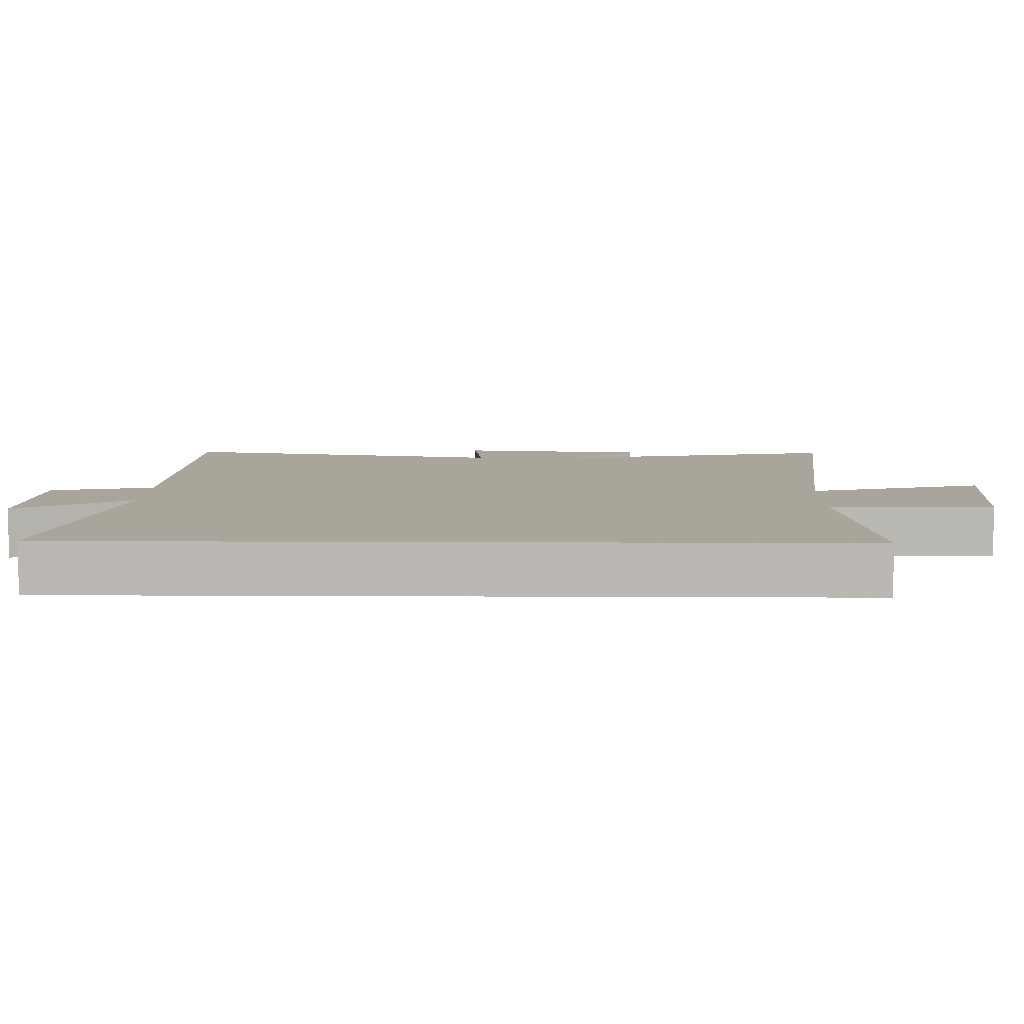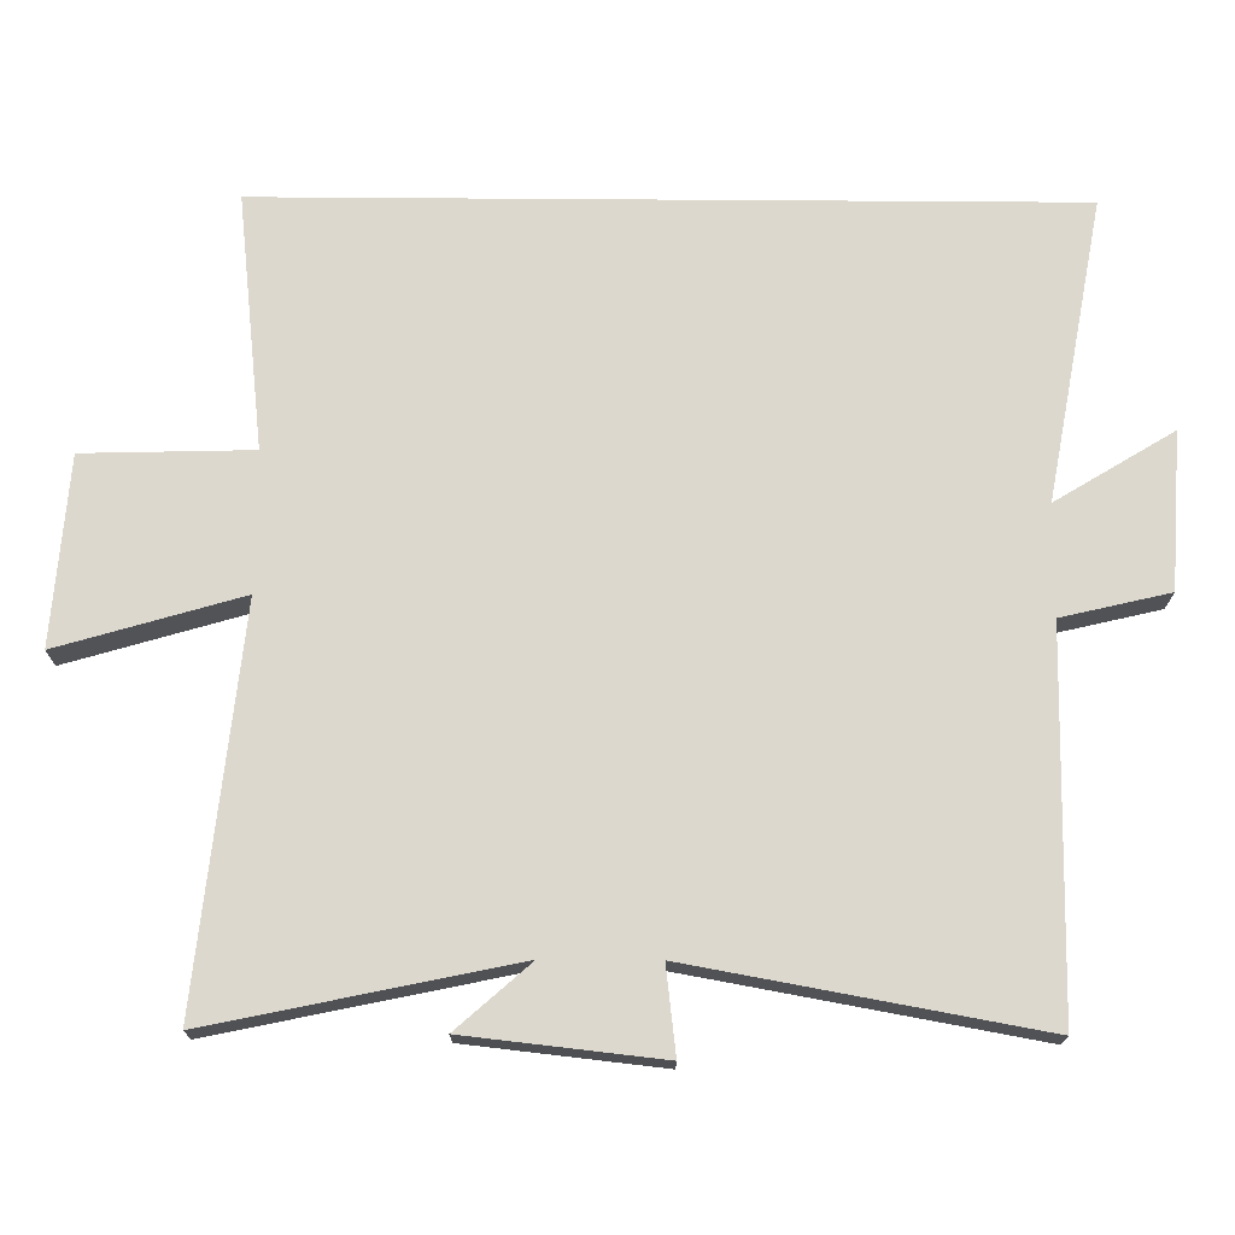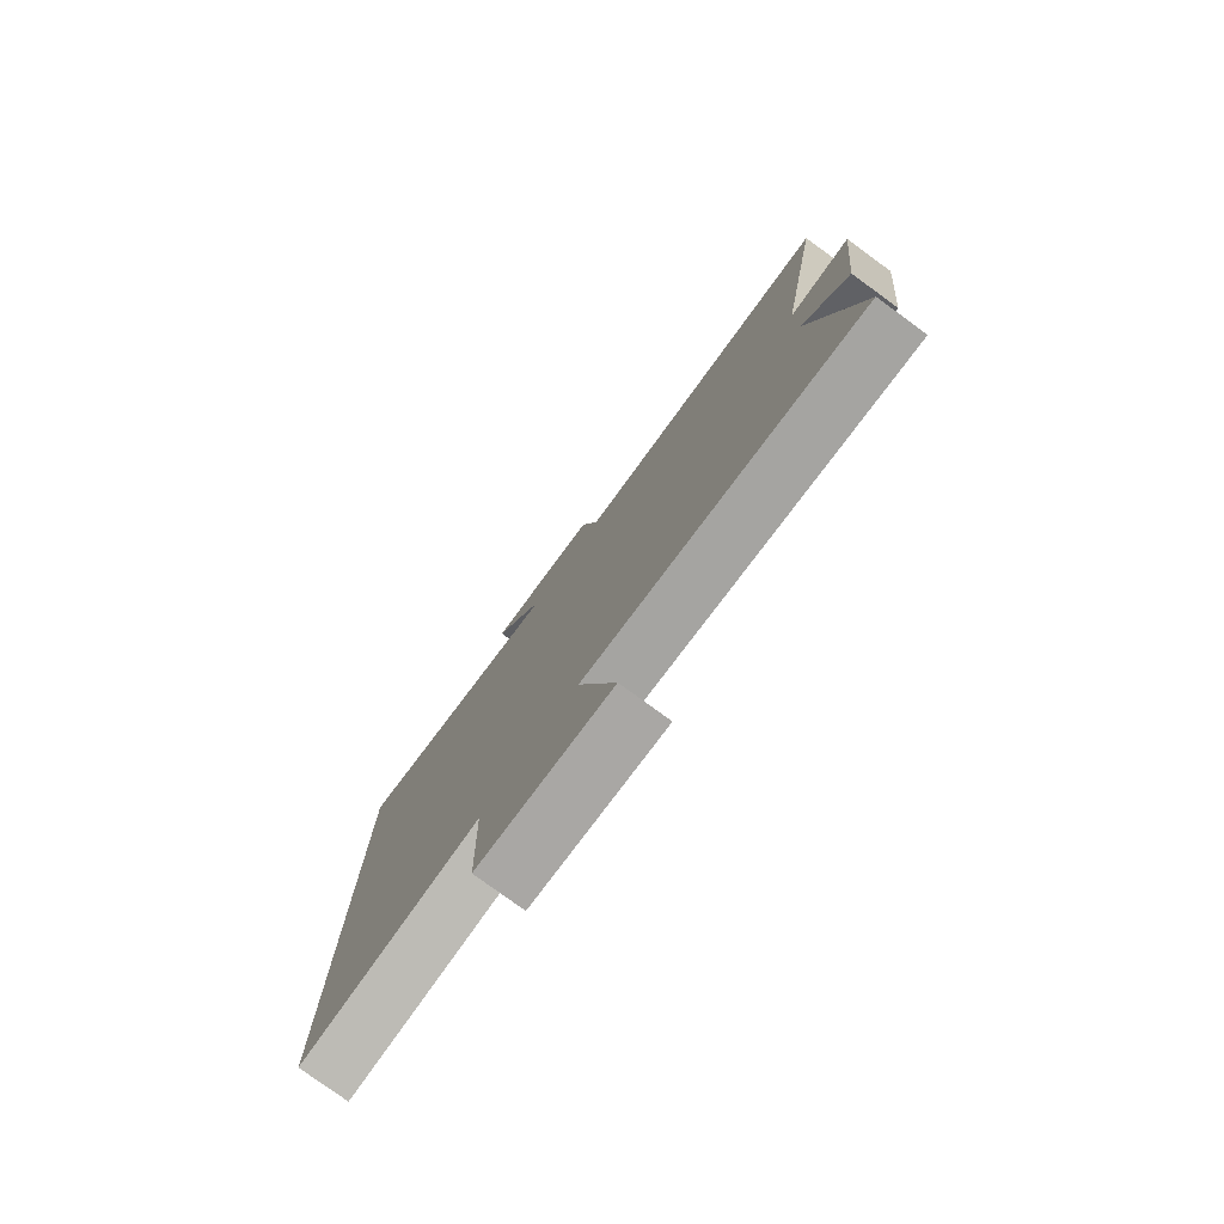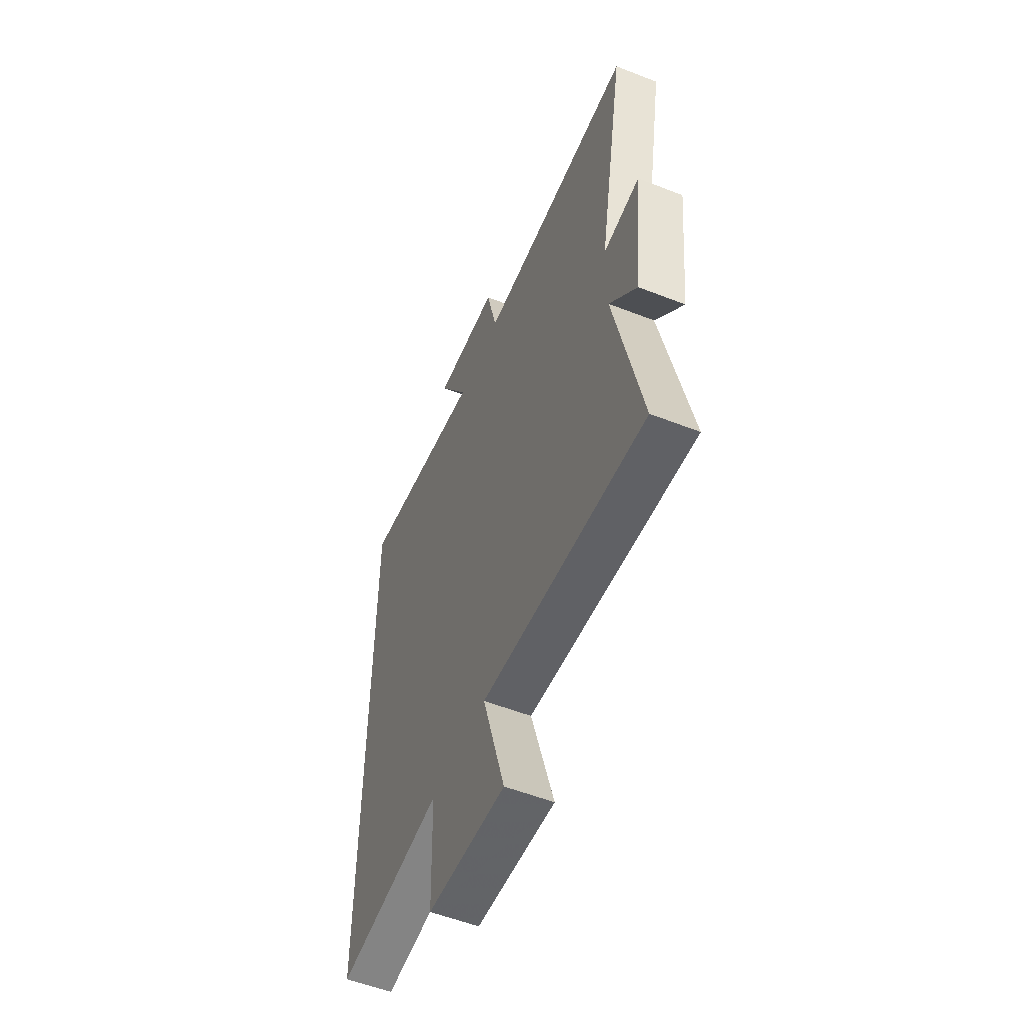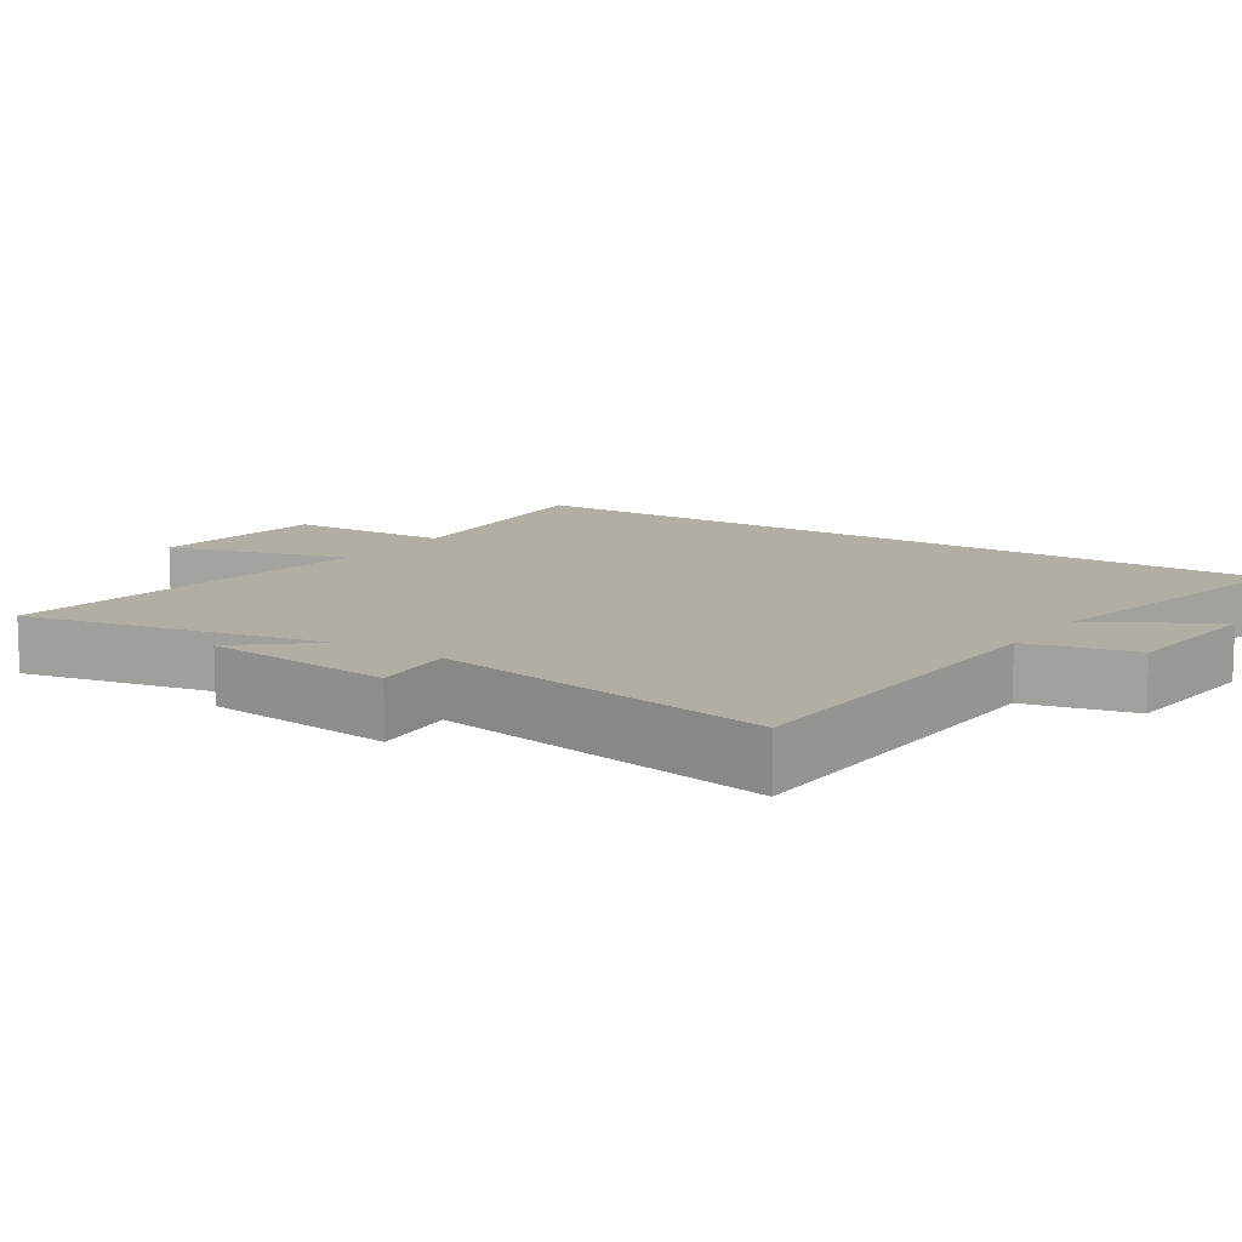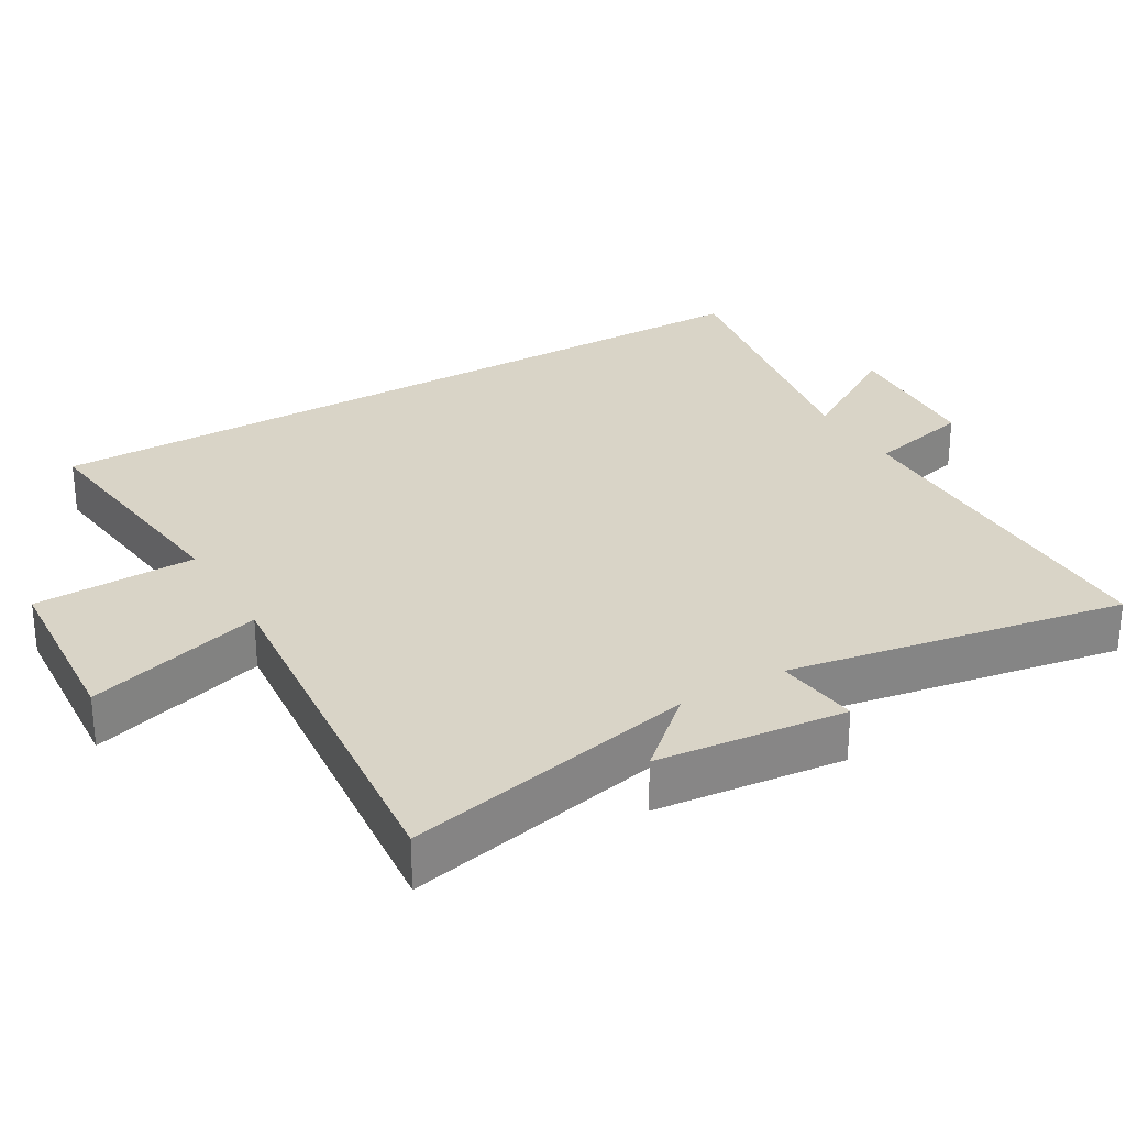
<metadata>
{"format":"obj","ext":"obj","renderer":"f3d","projection":"perspective","resolution":1024,"background":"white","views":[{"elev":7.5,"azim":91.0,"up":"+Y"},{"elev":72.6,"azim":-89.6,"up":"+Y"},{"elev":-78.7,"azim":-126.1,"up":"+Z"},{"elev":-55.3,"azim":-112.4,"up":"+Z"},{"elev":10.9,"azim":-55.8,"up":"+Y"},{"elev":28.4,"azim":-120.7,"up":"+Y"}]}
</metadata>
<code>
v 0.5 0.07 0.576
v 0.5 0.07 -0.539
v 0.148 0.07 -0.5
v 0.142 0.07 -0.733
v -0.118 0.07 -0.753
v -0.044 0.07 -0.5
v -0.588 0.07 -0.557
v -0.5 0.07 -0.139
v -0.59 0.07 -0.241
v -0.62 0.07 0.029
v -0.5 0.07 0.015
v -0.587 0.07 0.494
v -0.068 0.07 0.5
v -0.033 0.07 0.649
v 0.183 0.07 0.663
v 0.084 0.07 0.5
v 0.5 0 0.576
v 0.5 0 -0.539
v 0.148 0 -0.5
v 0.142 0 -0.733
v -0.118 0 -0.753
v -0.044 0 -0.5
v -0.588 0 -0.557
v -0.5 0 -0.139
v -0.59 0 -0.241
v -0.62 0 0.029
v -0.5 0 0.015
v -0.587 0 0.494
v -0.068 0 0.5
v -0.033 0 0.649
v 0.183 0 0.663
v 0.084 0 0.5
f 13 14 15 16
f 11 12 13 16
f 11 16 1 2
f 8 9 10 11
f 8 11 2 3
f 6 7 8
f 6 8 3
f 3 4 5 6
f 32 31 30 29
f 32 29 28 27
f 18 17 32 27
f 27 26 25 24
f 19 18 27 24
f 24 23 22
f 19 24 22
f 22 21 20 19
f 1 17 18 2
f 2 18 19 3
f 3 19 20 4
f 4 20 21 5
f 5 21 22 6
f 6 22 23 7
f 7 23 24 8
f 8 24 25 9
f 9 25 26 10
f 10 26 27 11
f 11 27 28 12
f 12 28 29 13
f 13 29 30 14
f 14 30 31 15
f 15 31 32 16
f 16 32 17 1

</code>
